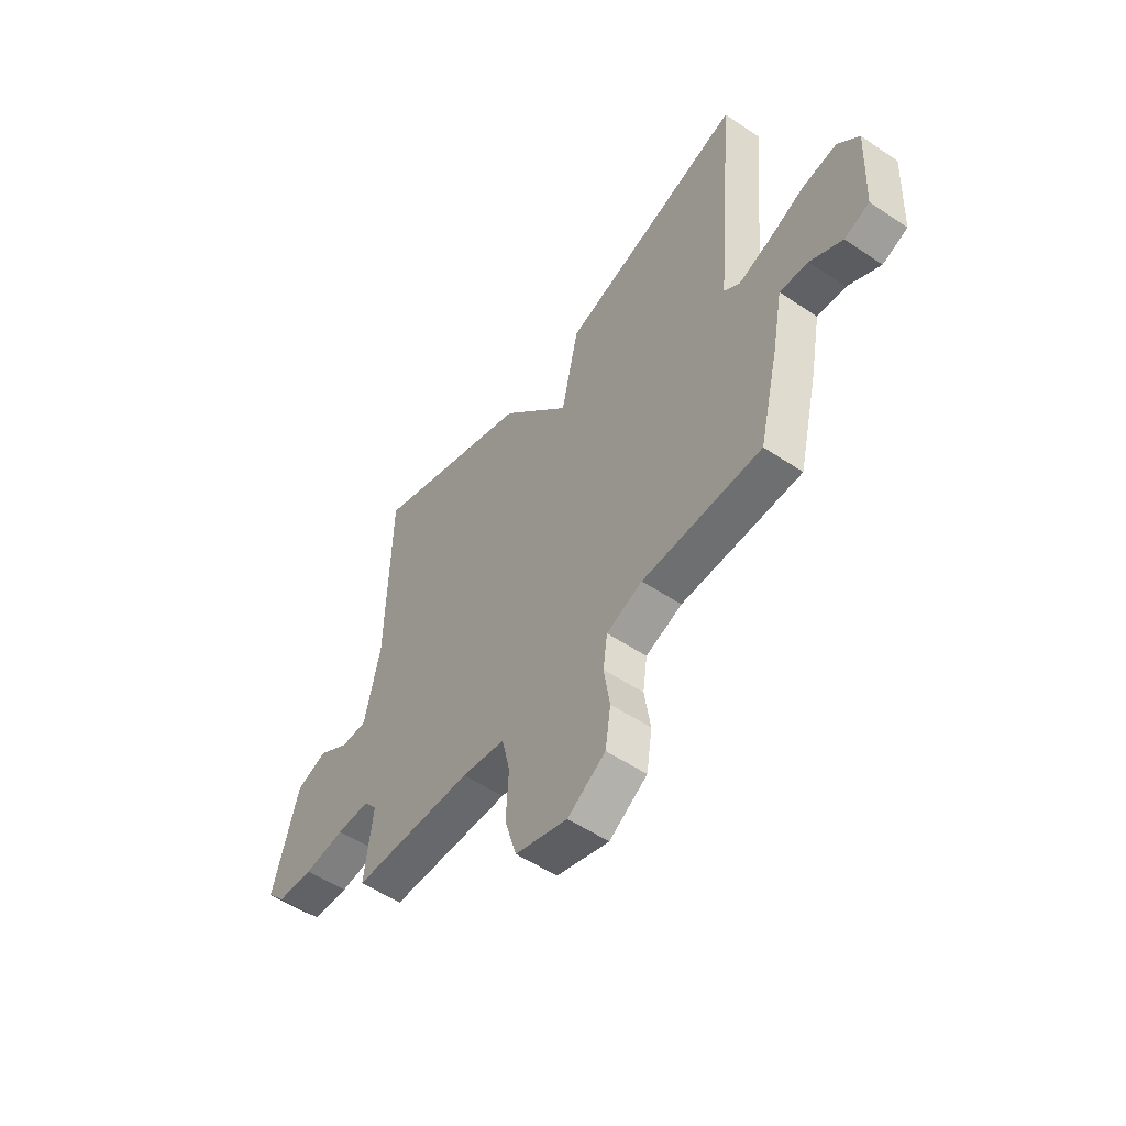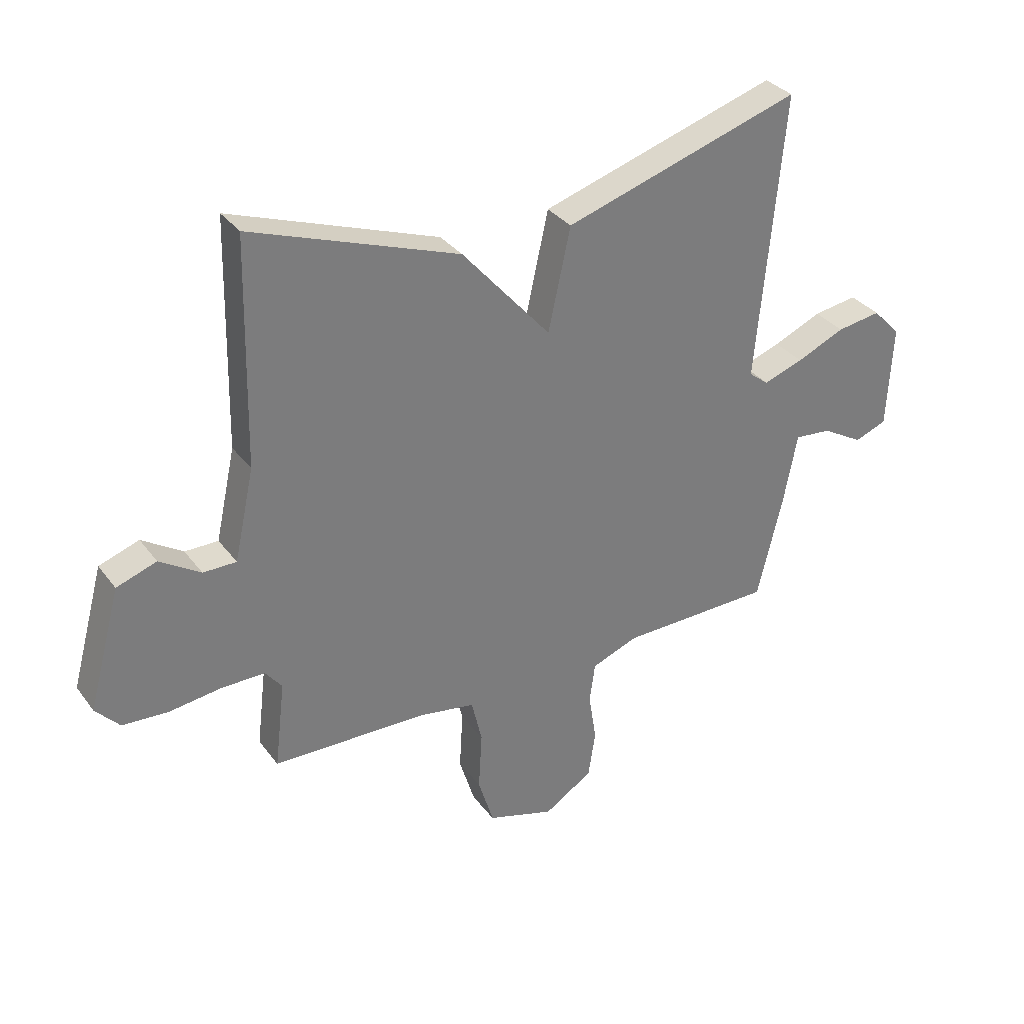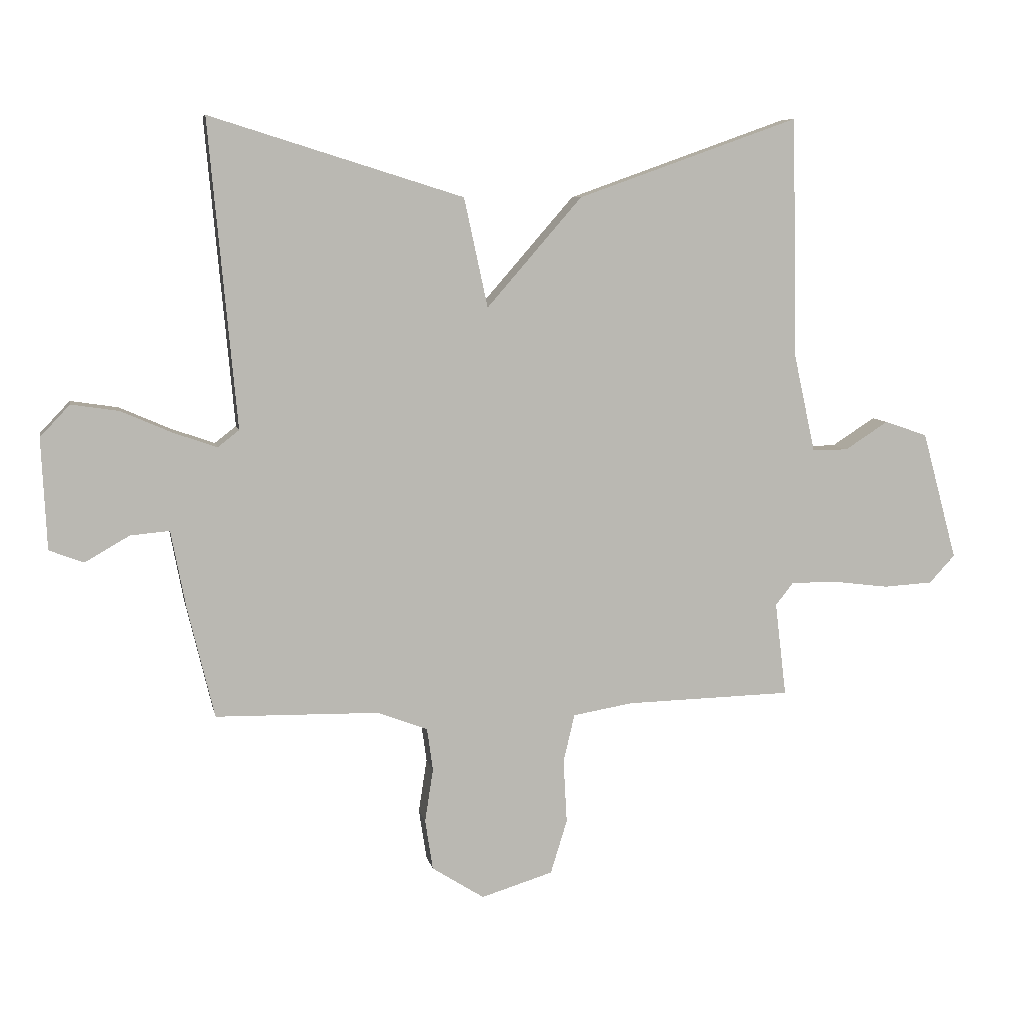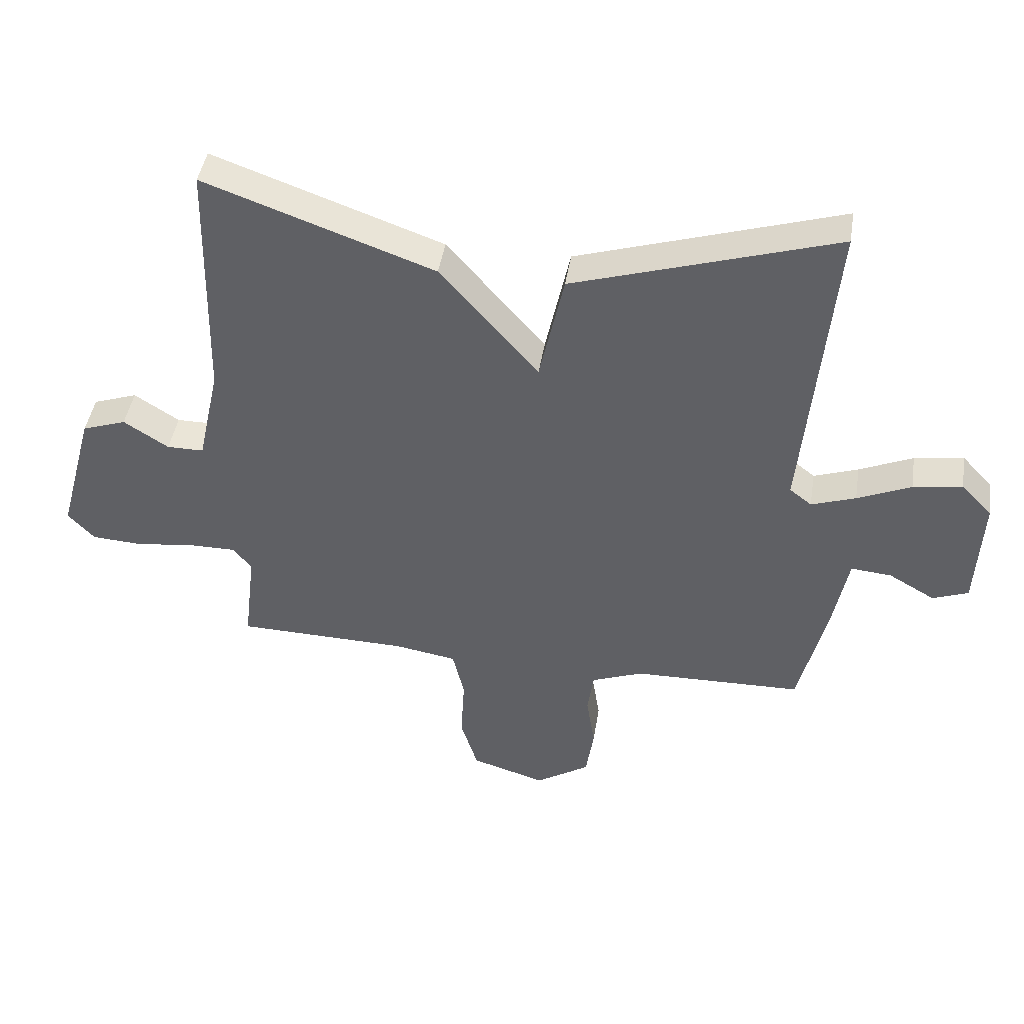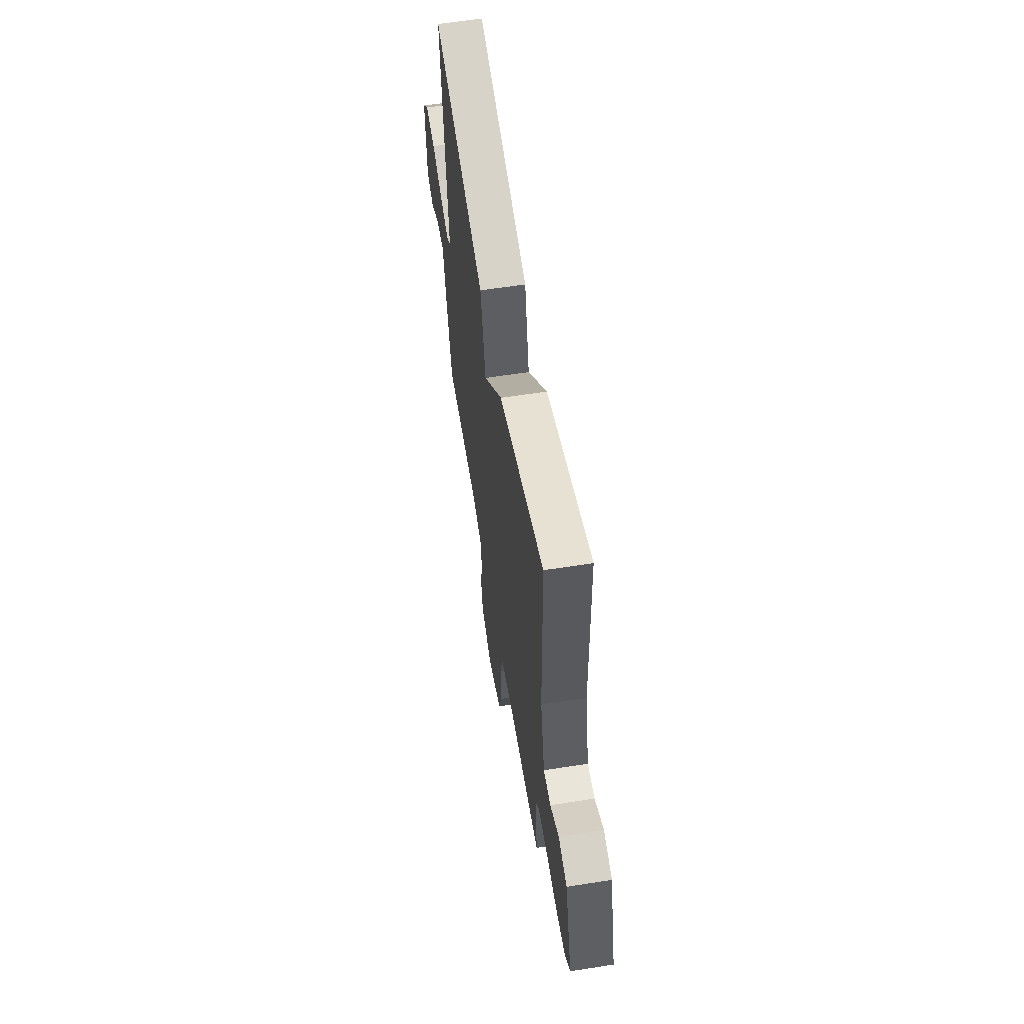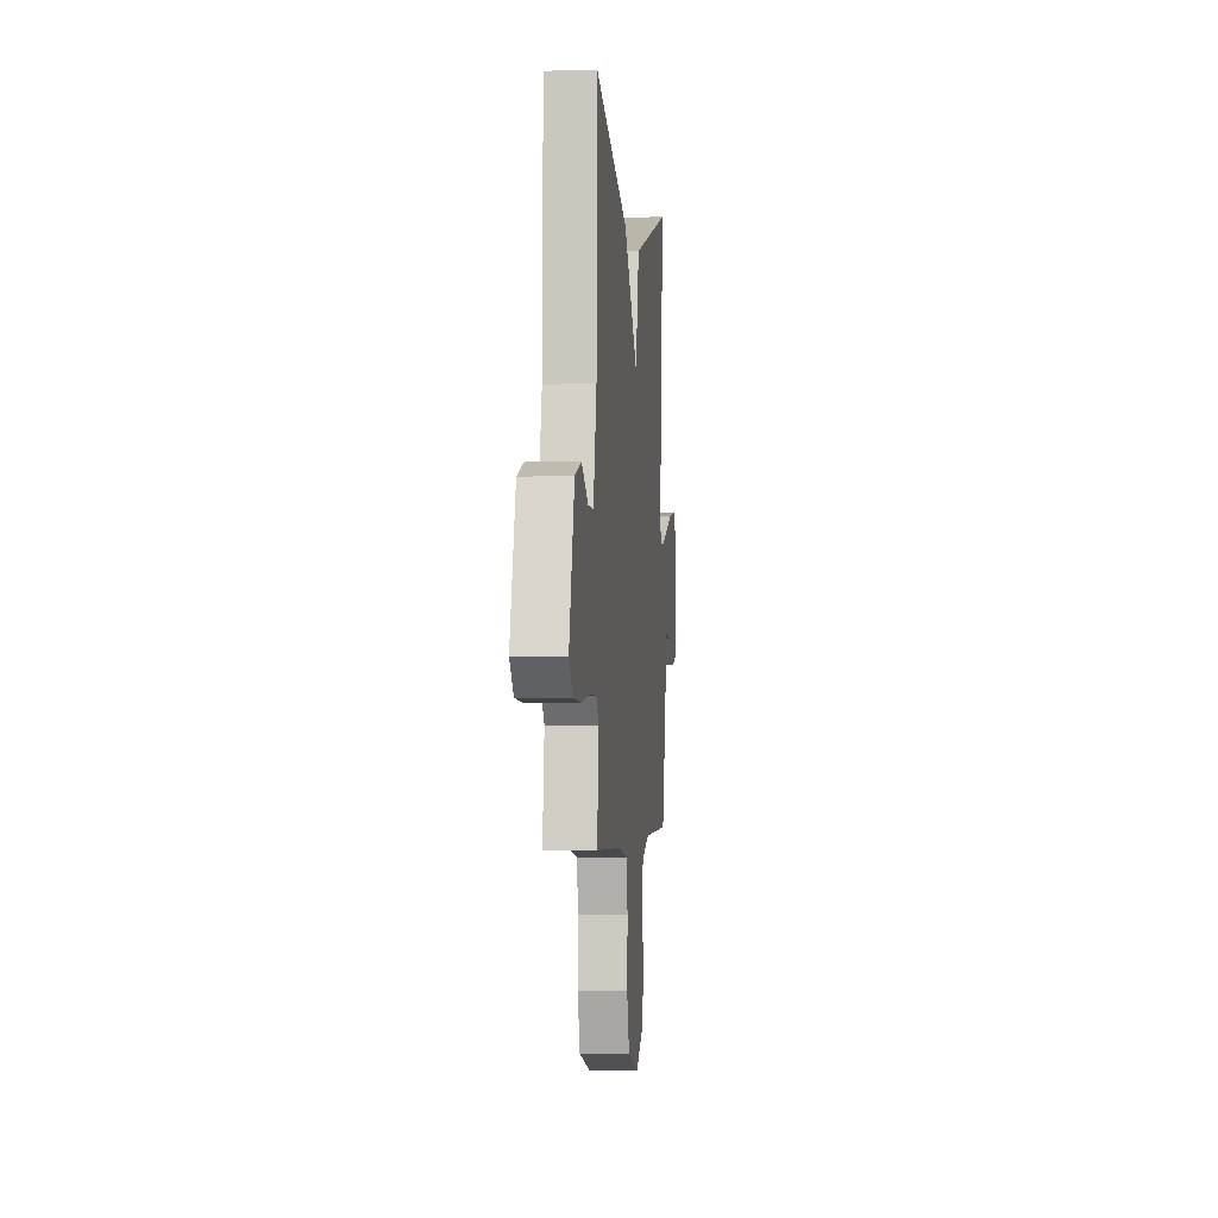
<metadata>
{"format":"obj","ext":"obj","renderer":"f3d","projection":"perspective","resolution":1024,"background":"white","views":[{"elev":-53.6,"azim":54.3,"up":"+Z"},{"elev":32.9,"azim":-30.7,"up":"+Z"},{"elev":7.6,"azim":168.9,"up":"+Z"},{"elev":44.0,"azim":8.9,"up":"+Z"},{"elev":59.7,"azim":-99.2,"up":"+Z"},{"elev":-2.8,"azim":-84.1,"up":"+Z"}]}
</metadata>
<code>
v 0.5 0.07 0.5
v 0.453 0.07 -0.016
v 0.489 0.07 -0.044
v 0.561 0.07 -0.019
v 0.648 0.07 0.019
v 0.728 0.07 0.031
v 0.778 0.07 -0.022
v 0.769 0.07 -0.209
v 0.711 0.07 -0.231
v 0.636 0.07 -0.188
v 0.57 0.07 -0.182
v 0.545 0.07 -0.313
v 0.5 0.07 -0.5
v 0.224 0.07 -0.505
v 0.14 0.07 -0.537
v 0.13 0.07 -0.609
v 0.144 0.07 -0.699
v 0.131 0.07 -0.784
v 0.043 0.07 -0.84
v -0.078 0.07 -0.803
v -0.106 0.07 -0.712
v -0.1 0.07 -0.605
v -0.119 0.07 -0.524
v -0.22 0.07 -0.507
v -0.5 0.07 -0.5
v -0.481 0.07 -0.342
v -0.511 0.07 -0.304
v -0.588 0.07 -0.304
v -0.683 0.07 -0.316
v -0.766 0.07 -0.311
v -0.809 0.07 -0.264
v -0.75 0.07 -0.048
v -0.678 0.07 -0.023
v -0.605 0.07 -0.07
v -0.545 0.07 -0.07
v -0.509 0.07 0.094
v -0.5 0.07 0.5
v -0.127 0.07 0.367
v 0.033 0.07 0.183
v 0.073 0.07 0.367
v 0.5 0 0.5
v 0.453 0 -0.016
v 0.489 0 -0.044
v 0.561 0 -0.019
v 0.648 0 0.019
v 0.728 0 0.031
v 0.778 0 -0.022
v 0.769 0 -0.209
v 0.711 0 -0.231
v 0.636 0 -0.188
v 0.57 0 -0.182
v 0.545 0 -0.313
v 0.5 0 -0.5
v 0.224 0 -0.505
v 0.14 0 -0.537
v 0.13 0 -0.609
v 0.144 0 -0.699
v 0.131 0 -0.784
v 0.043 0 -0.84
v -0.078 0 -0.803
v -0.106 0 -0.712
v -0.1 0 -0.605
v -0.119 0 -0.524
v -0.22 0 -0.507
v -0.5 0 -0.5
v -0.481 0 -0.342
v -0.511 0 -0.304
v -0.588 0 -0.304
v -0.683 0 -0.316
v -0.766 0 -0.311
v -0.809 0 -0.264
v -0.75 0 -0.048
v -0.678 0 -0.023
v -0.605 0 -0.07
v -0.545 0 -0.07
v -0.509 0 0.094
v -0.5 0 0.5
v -0.127 0 0.367
v 0.033 0 0.183
v 0.073 0 0.367
f 39 40 1 2
f 36 37 38 39
f 39 2 3
f 36 39 3
f 35 36 3
f 32 33 34
f 31 32 34
f 30 31 34
f 29 30 34
f 28 29 34
f 27 28 34 35
f 26 27 35 3
f 24 25 26 3
f 20 21 22
f 19 20 22
f 18 19 22
f 17 18 22
f 16 17 22
f 15 16 22 23
f 24 3 4
f 23 24 4
f 15 23 4
f 14 15 4
f 13 14 4
f 12 13 4
f 11 12 4
f 8 9 10
f 7 8 10
f 7 10 11
f 6 7 11
f 5 6 11
f 4 5 11
f 42 41 80 79
f 79 78 77 76
f 43 42 79
f 43 79 76
f 43 76 75
f 74 73 72
f 74 72 71
f 74 71 70
f 74 70 69
f 74 69 68
f 75 74 68 67
f 43 75 67 66
f 43 66 65 64
f 62 61 60
f 62 60 59
f 62 59 58
f 62 58 57
f 62 57 56
f 63 62 56 55
f 44 43 64
f 44 64 63
f 44 63 55
f 44 55 54
f 44 54 53
f 44 53 52
f 44 52 51
f 50 49 48
f 50 48 47
f 51 50 47
f 51 47 46
f 51 46 45
f 51 45 44
f 1 41 42 2
f 2 42 43 3
f 3 43 44 4
f 4 44 45 5
f 5 45 46 6
f 6 46 47 7
f 7 47 48 8
f 8 48 49 9
f 9 49 50 10
f 10 50 51 11
f 11 51 52 12
f 12 52 53 13
f 13 53 54 14
f 14 54 55 15
f 15 55 56 16
f 16 56 57 17
f 17 57 58 18
f 18 58 59 19
f 19 59 60 20
f 20 60 61 21
f 21 61 62 22
f 22 62 63 23
f 23 63 64 24
f 24 64 65 25
f 25 65 66 26
f 26 66 67 27
f 27 67 68 28
f 28 68 69 29
f 29 69 70 30
f 30 70 71 31
f 31 71 72 32
f 32 72 73 33
f 33 73 74 34
f 34 74 75 35
f 35 75 76 36
f 36 76 77 37
f 37 77 78 38
f 38 78 79 39
f 39 79 80 40
f 40 80 41 1

</code>
